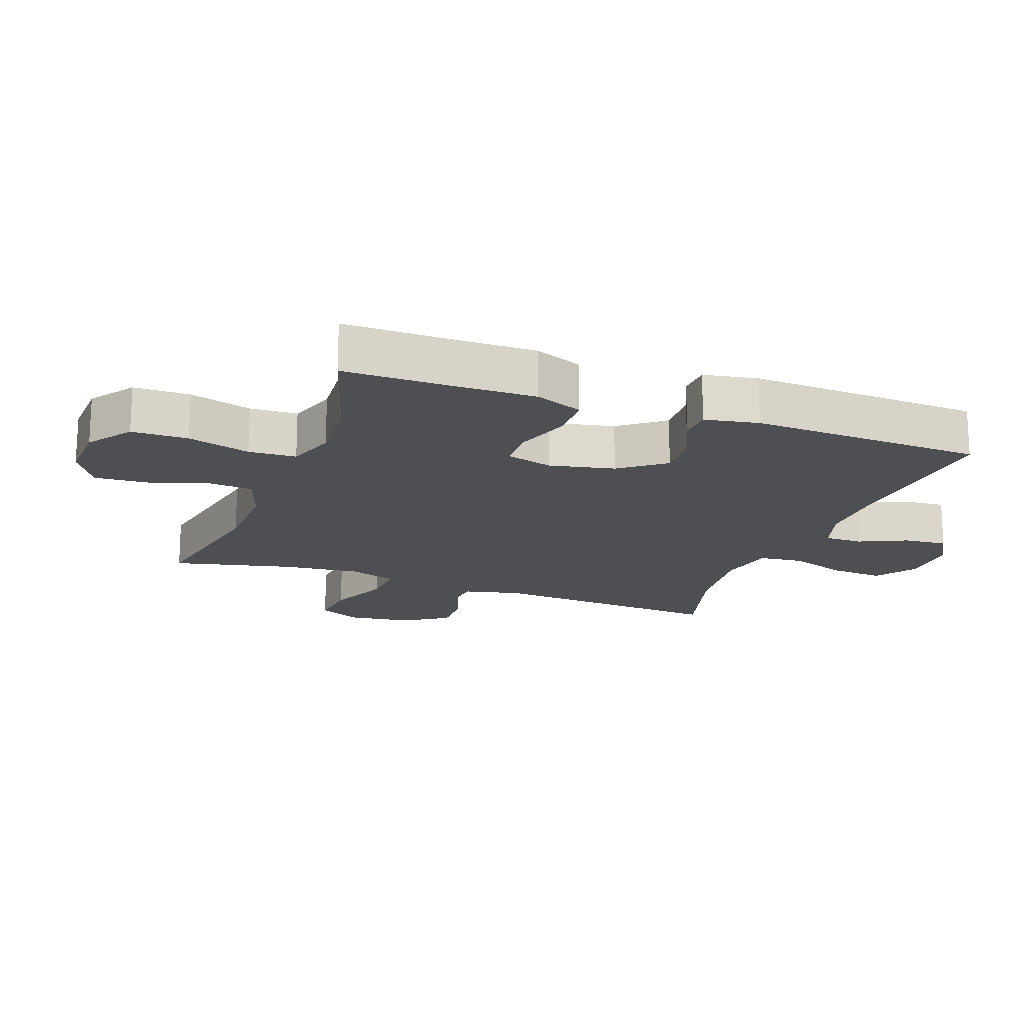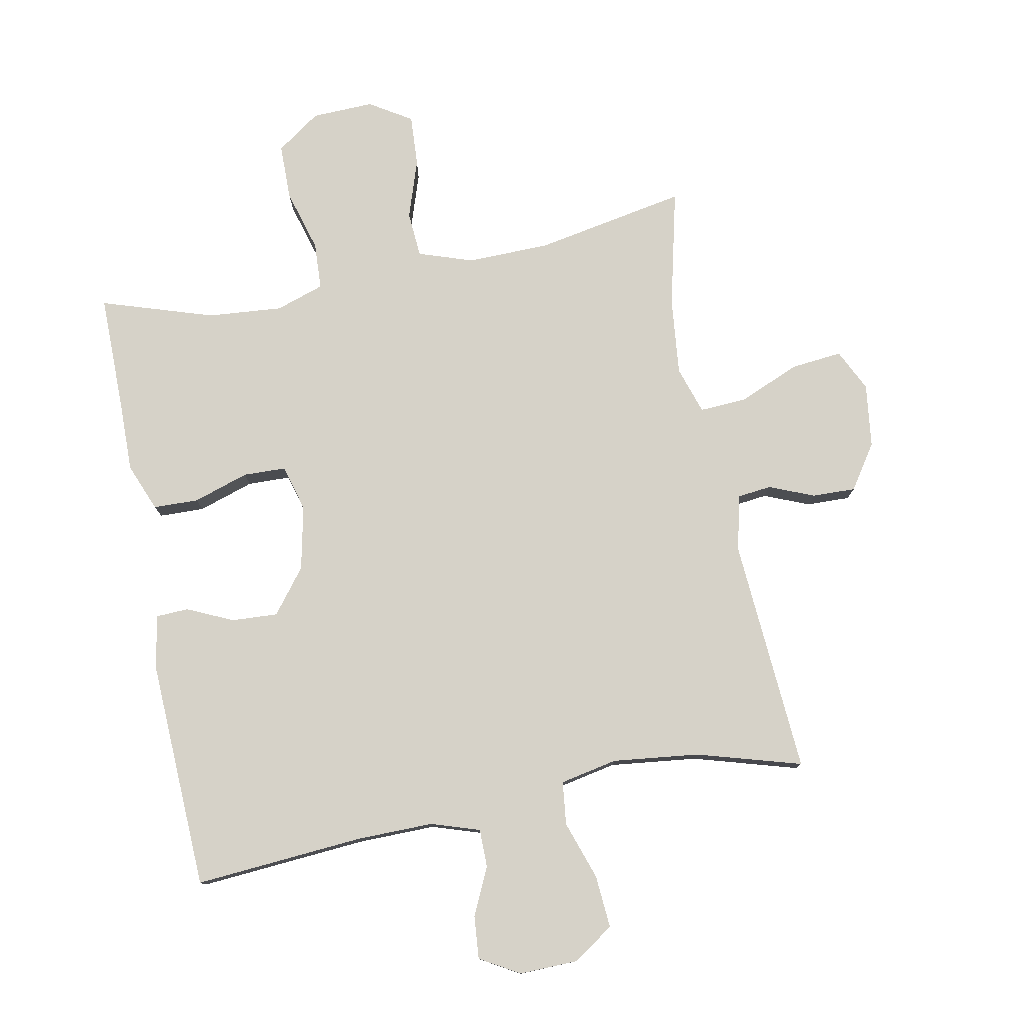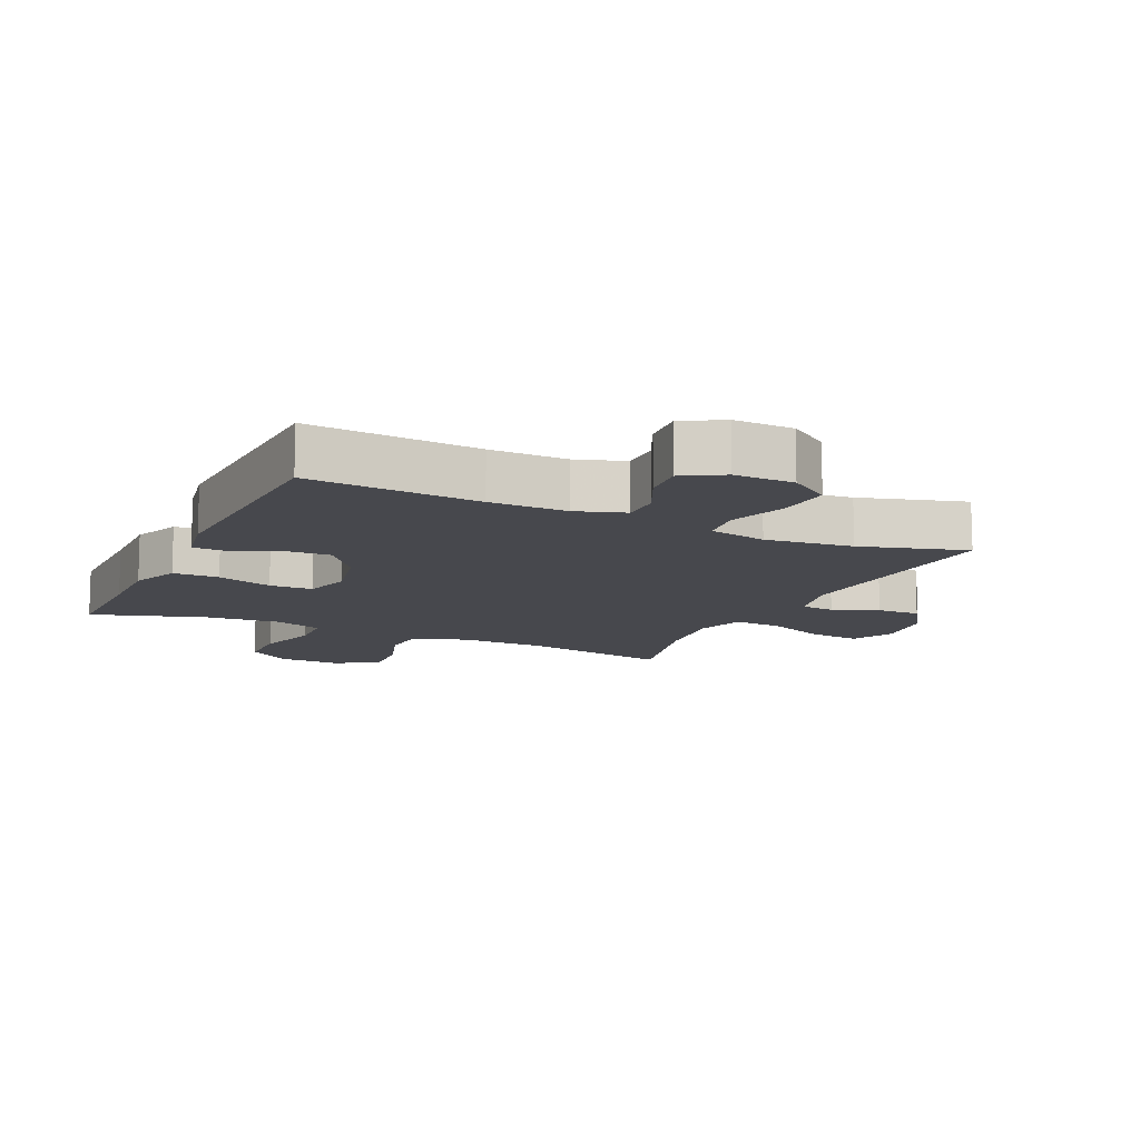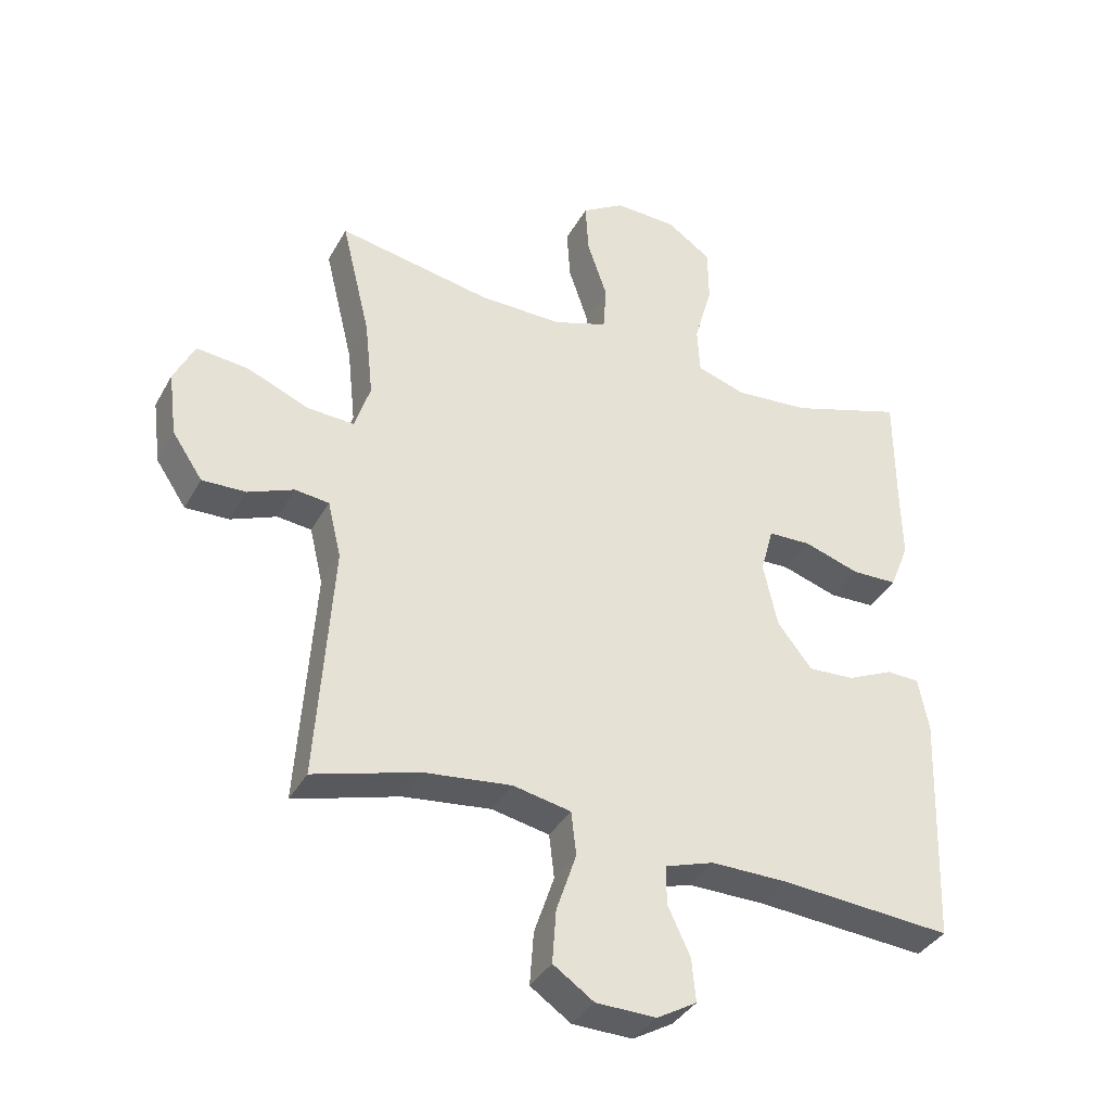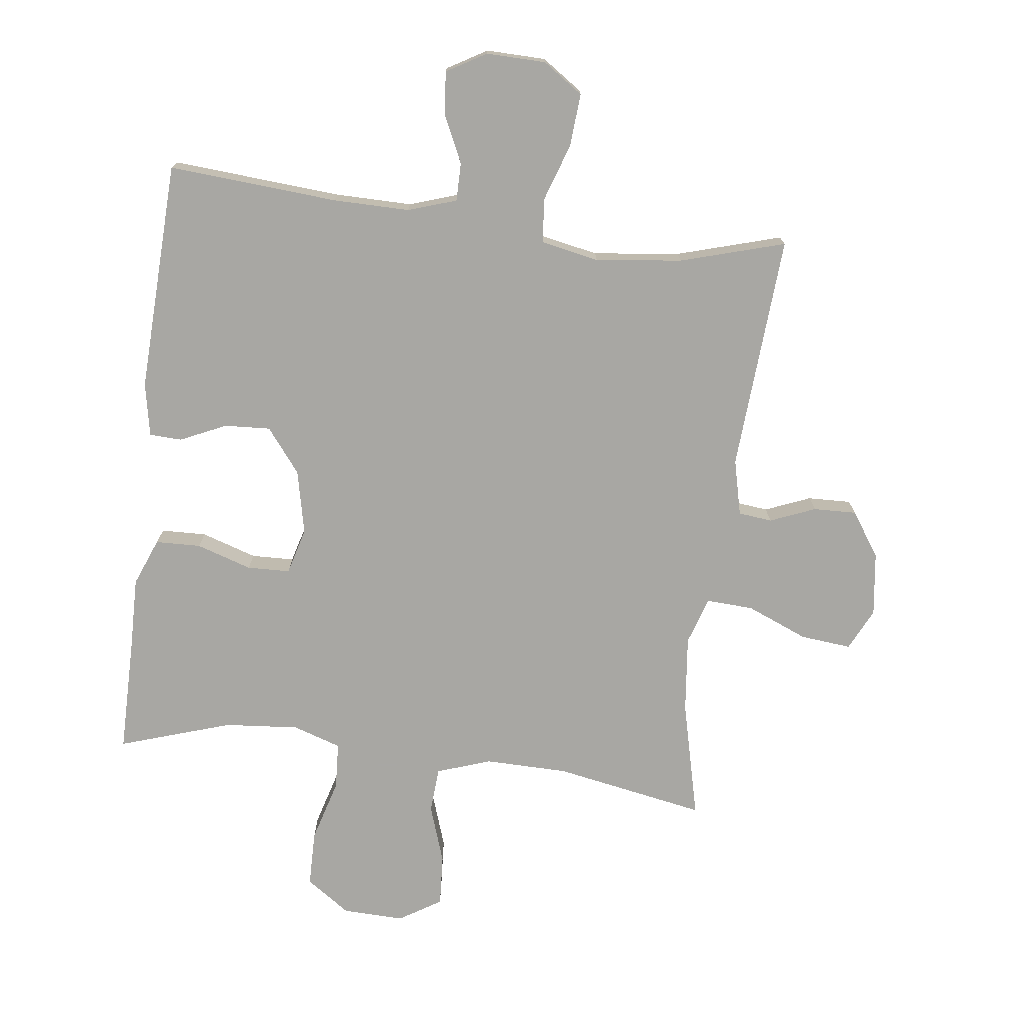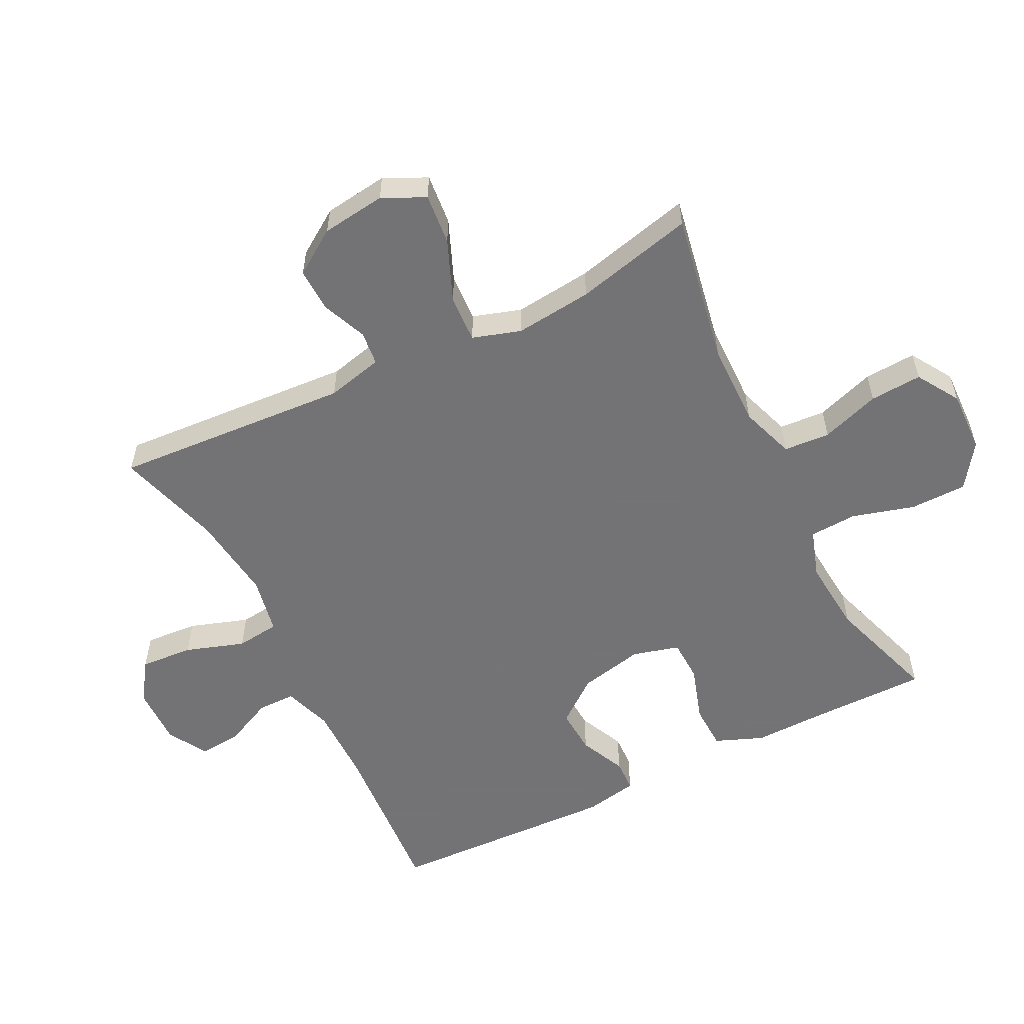
<metadata>
{"format":"obj","ext":"obj","renderer":"f3d","projection":"perspective","resolution":1024,"background":"white","views":[{"elev":-17.7,"azim":69.5,"up":"+Y"},{"elev":78.1,"azim":168.9,"up":"+Y"},{"elev":-11.8,"azim":154.9,"up":"+Y"},{"elev":-37.0,"azim":-26.0,"up":"+Z"},{"elev":-74.5,"azim":172.9,"up":"+Y"},{"elev":-56.0,"azim":-63.3,"up":"+Y"}]}
</metadata>
<code>
v 0.5 0.07 -0.5
v 0.234 0.07 -0.48
v 0.114 0.07 -0.479
v 0.038 0.07 -0.504
v 0.038 0.07 -0.564
v 0.073 0.07 -0.639
v 0.079 0.07 -0.706
v 0.017 0.07 -0.742
v -0.076 0.07 -0.74
v -0.139 0.07 -0.697
v -0.133 0.07 -0.614
v -0.102 0.07 -0.522
v -0.11 0.07 -0.454
v -0.2 0.07 -0.436
v -0.336 0.07 -0.452
v -0.5 0.07 -0.5
v -0.475 0.07 -0.129
v -0.496 0.07 -0.041
v -0.549 0.07 -0.035
v -0.62 0.07 -0.064
v -0.688 0.07 -0.066
v -0.735 0.07 0.004
v -0.748 0.07 0.104
v -0.716 0.07 0.17
v -0.636 0.07 0.162
v -0.54 0.07 0.122
v -0.466 0.07 0.118
v -0.442 0.07 0.193
v -0.455 0.07 0.314
v -0.5 0.07 0.5
v -0.262 0.07 0.456
v -0.132 0.07 0.454
v -0.047 0.07 0.483
v -0.042 0.07 0.555
v -0.073 0.07 0.647
v -0.078 0.07 0.728
v -0.012 0.07 0.769
v 0.085 0.07 0.766
v 0.154 0.07 0.718
v 0.155 0.07 0.63
v 0.127 0.07 0.532
v 0.131 0.07 0.458
v 0.207 0.07 0.433
v 0.324 0.07 0.443
v 0.5 0.07 0.5
v 0.5 0.07 0.32
v 0.502 0.07 0.205
v 0.472 0.07 0.13
v 0.401 0.07 0.128
v 0.314 0.07 0.156
v 0.247 0.07 0.154
v 0.227 0.07 0.081
v 0.249 0.07 -0.02
v 0.303 0.07 -0.089
v 0.375 0.07 -0.085
v 0.447 0.07 -0.052
v 0.498 0.07 -0.054
v 0.514 0.07 -0.138
v 0.5 0 -0.5
v 0.234 0 -0.48
v 0.114 0 -0.479
v 0.038 0 -0.504
v 0.038 0 -0.564
v 0.073 0 -0.639
v 0.079 0 -0.706
v 0.017 0 -0.742
v -0.076 0 -0.74
v -0.139 0 -0.697
v -0.133 0 -0.614
v -0.102 0 -0.522
v -0.11 0 -0.454
v -0.2 0 -0.436
v -0.336 0 -0.452
v -0.5 0 -0.5
v -0.475 0 -0.129
v -0.496 0 -0.041
v -0.549 0 -0.035
v -0.62 0 -0.064
v -0.688 0 -0.066
v -0.735 0 0.004
v -0.748 0 0.104
v -0.716 0 0.17
v -0.636 0 0.162
v -0.54 0 0.122
v -0.466 0 0.118
v -0.442 0 0.193
v -0.455 0 0.314
v -0.5 0 0.5
v -0.262 0 0.456
v -0.132 0 0.454
v -0.047 0 0.483
v -0.042 0 0.555
v -0.073 0 0.647
v -0.078 0 0.728
v -0.012 0 0.769
v 0.085 0 0.766
v 0.154 0 0.718
v 0.155 0 0.63
v 0.127 0 0.532
v 0.131 0 0.458
v 0.207 0 0.433
v 0.324 0 0.443
v 0.5 0 0.5
v 0.5 0 0.32
v 0.502 0 0.205
v 0.472 0 0.13
v 0.401 0 0.128
v 0.314 0 0.156
v 0.247 0 0.154
v 0.227 0 0.081
v 0.249 0 -0.02
v 0.303 0 -0.089
v 0.375 0 -0.085
v 0.447 0 -0.052
v 0.498 0 -0.054
v 0.514 0 -0.138
f 58 1 2
f 57 58 2
f 56 57 2
f 55 56 2
f 54 55 2 3
f 53 54 3 4
f 52 53 4
f 51 52 4
f 48 49 50
f 47 48 50
f 46 47 50
f 46 50 51
f 45 46 51
f 44 45 51
f 43 44 51 4
f 39 40 41
f 38 39 41
f 37 38 41
f 36 37 41
f 35 36 41
f 34 35 41
f 33 34 41 42
f 42 43 4
f 33 42 4
f 32 33 4
f 29 30 31
f 32 4 5
f 31 32 5
f 29 31 5
f 28 29 5
f 24 25 26
f 23 24 26
f 22 23 26
f 21 22 26
f 20 21 26
f 19 20 26
f 18 19 26 27
f 27 28 5
f 18 27 5
f 17 18 5
f 10 11 12
f 9 10 12
f 8 9 12
f 7 8 12
f 6 7 12
f 5 6 12
f 5 12 13
f 17 5 13
f 15 16 17
f 14 15 17
f 13 14 17
f 60 59 116
f 60 116 115
f 60 115 114
f 60 114 113
f 61 60 113 112
f 62 61 112 111
f 62 111 110
f 62 110 109
f 108 107 106
f 108 106 105
f 108 105 104
f 109 108 104
f 109 104 103
f 109 103 102
f 62 109 102 101
f 99 98 97
f 99 97 96
f 99 96 95
f 99 95 94
f 99 94 93
f 99 93 92
f 100 99 92 91
f 62 101 100
f 62 100 91
f 62 91 90
f 89 88 87
f 63 62 90
f 63 90 89
f 63 89 87
f 63 87 86
f 84 83 82
f 84 82 81
f 84 81 80
f 84 80 79
f 84 79 78
f 84 78 77
f 85 84 77 76
f 63 86 85
f 63 85 76
f 63 76 75
f 70 69 68
f 70 68 67
f 70 67 66
f 70 66 65
f 70 65 64
f 70 64 63
f 71 70 63
f 71 63 75
f 75 74 73
f 75 73 72
f 75 72 71
f 1 59 60 2
f 2 60 61 3
f 3 61 62 4
f 4 62 63 5
f 5 63 64 6
f 6 64 65 7
f 7 65 66 8
f 8 66 67 9
f 9 67 68 10
f 10 68 69 11
f 11 69 70 12
f 12 70 71 13
f 13 71 72 14
f 14 72 73 15
f 15 73 74 16
f 16 74 75 17
f 17 75 76 18
f 18 76 77 19
f 19 77 78 20
f 20 78 79 21
f 21 79 80 22
f 22 80 81 23
f 23 81 82 24
f 24 82 83 25
f 25 83 84 26
f 26 84 85 27
f 27 85 86 28
f 28 86 87 29
f 29 87 88 30
f 30 88 89 31
f 31 89 90 32
f 32 90 91 33
f 33 91 92 34
f 34 92 93 35
f 35 93 94 36
f 36 94 95 37
f 37 95 96 38
f 38 96 97 39
f 39 97 98 40
f 40 98 99 41
f 41 99 100 42
f 42 100 101 43
f 43 101 102 44
f 44 102 103 45
f 45 103 104 46
f 46 104 105 47
f 47 105 106 48
f 48 106 107 49
f 49 107 108 50
f 50 108 109 51
f 51 109 110 52
f 52 110 111 53
f 53 111 112 54
f 54 112 113 55
f 55 113 114 56
f 56 114 115 57
f 57 115 116 58
f 58 116 59 1

</code>
